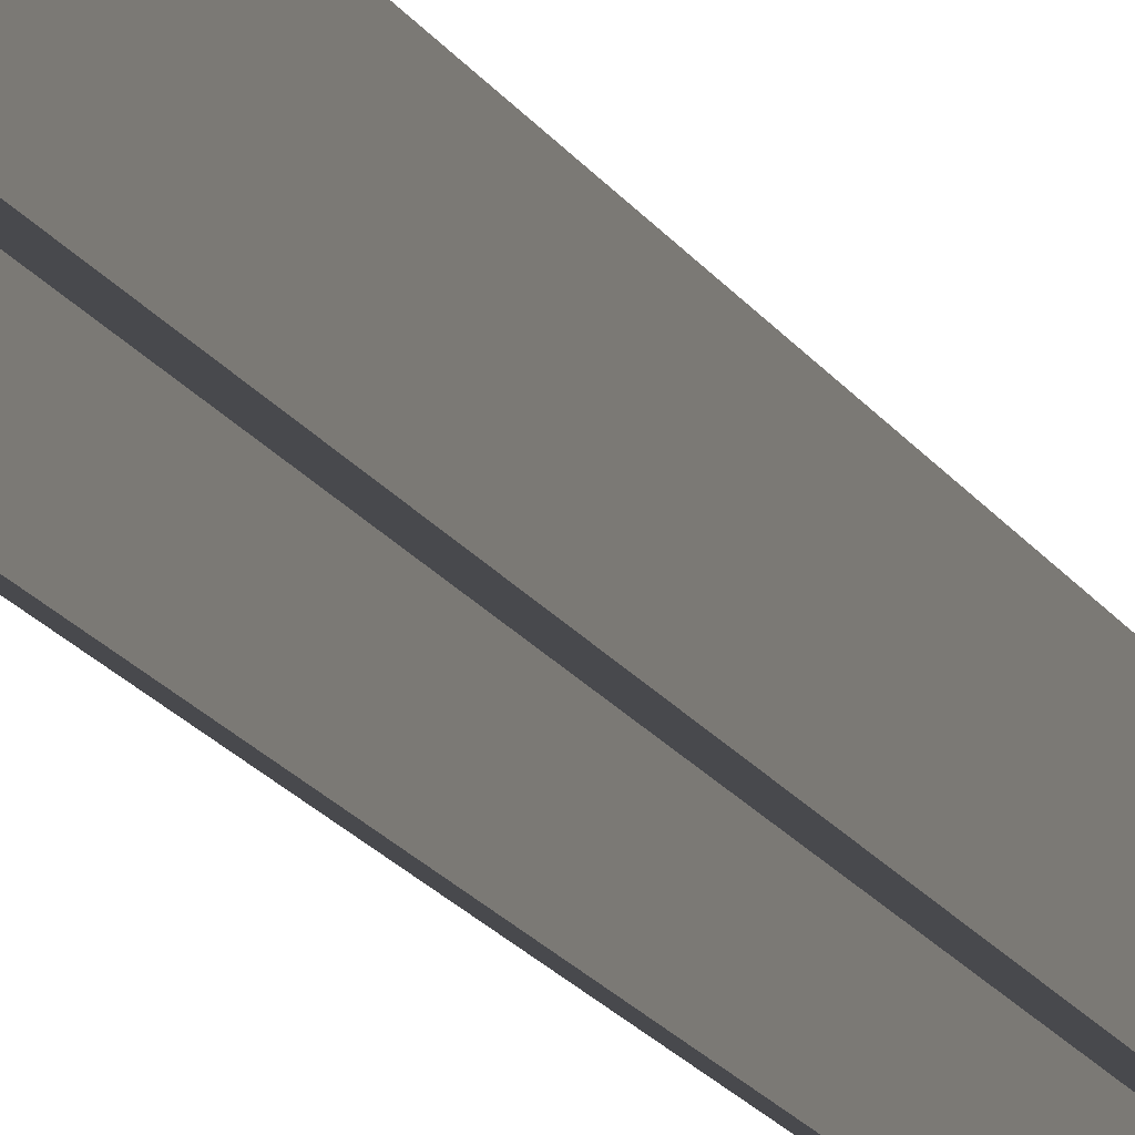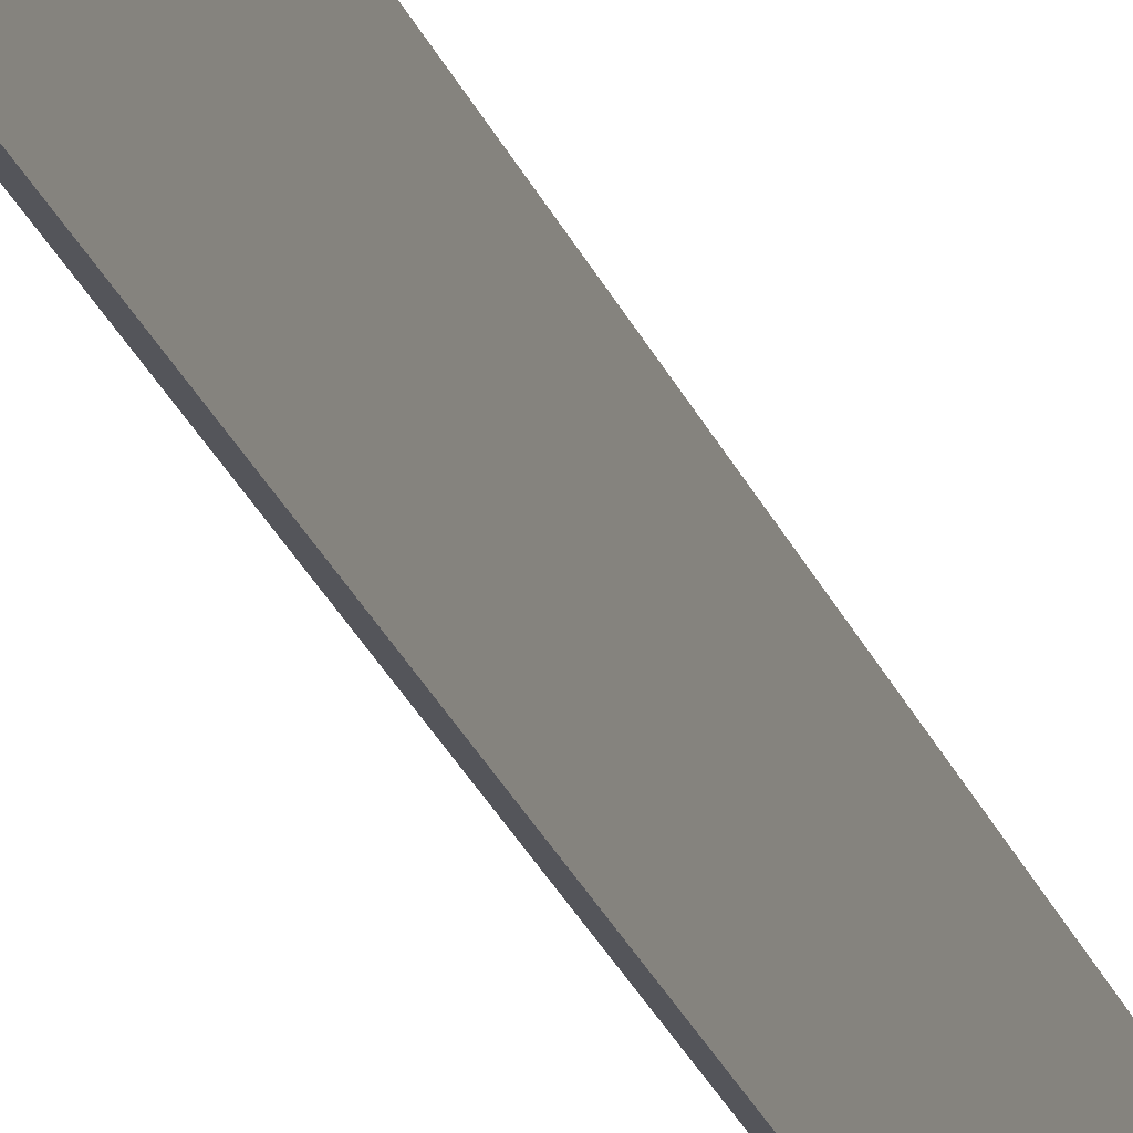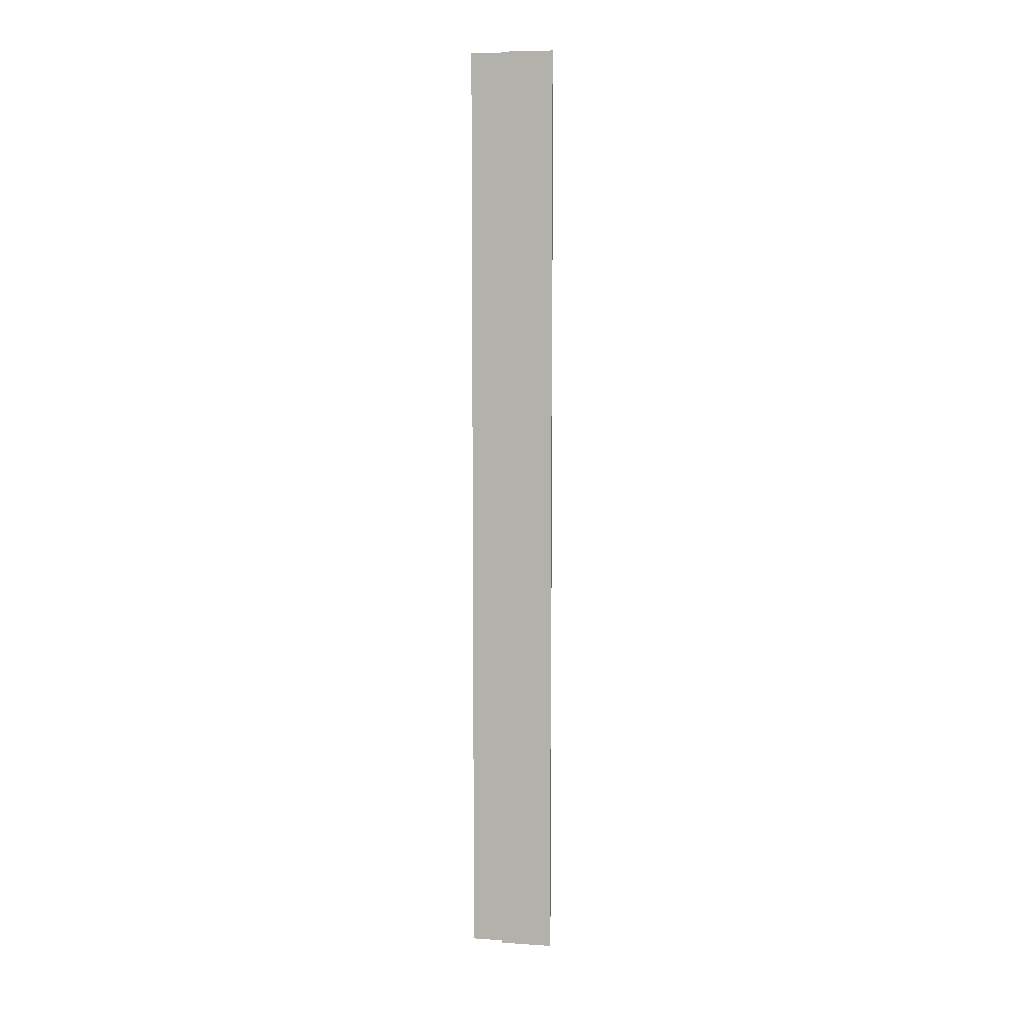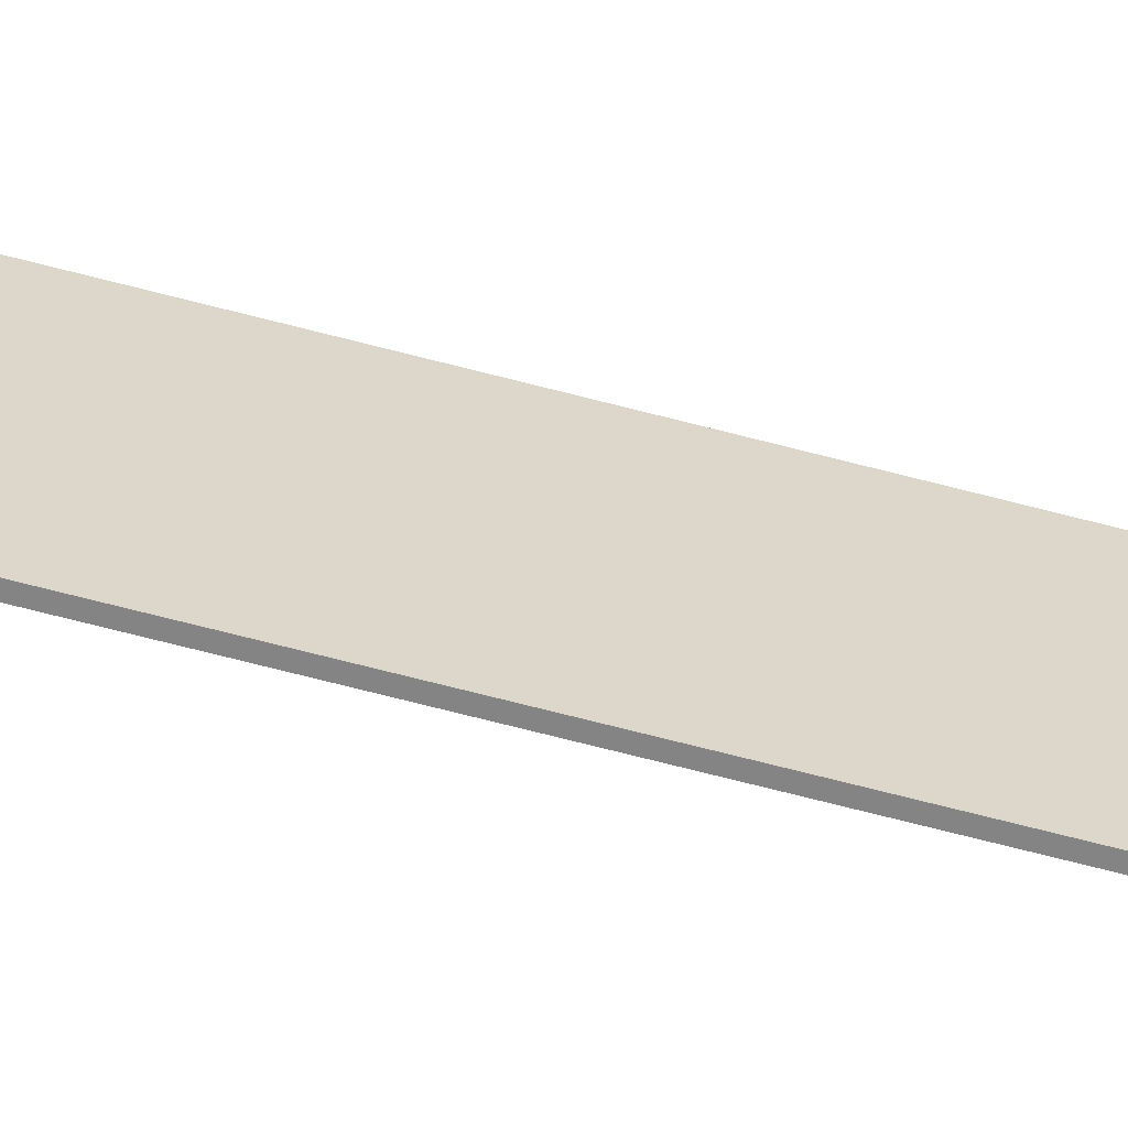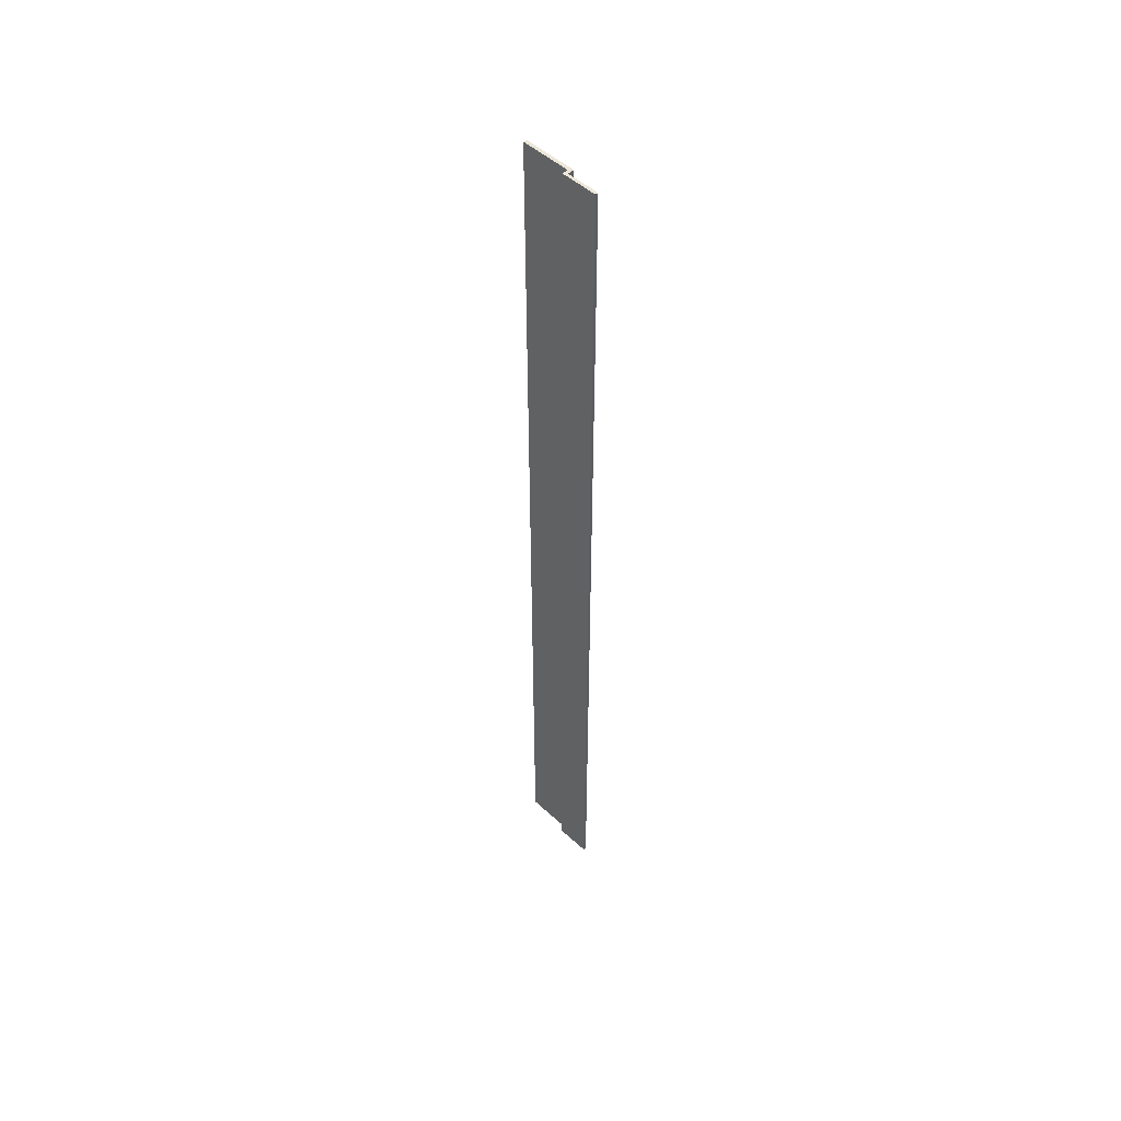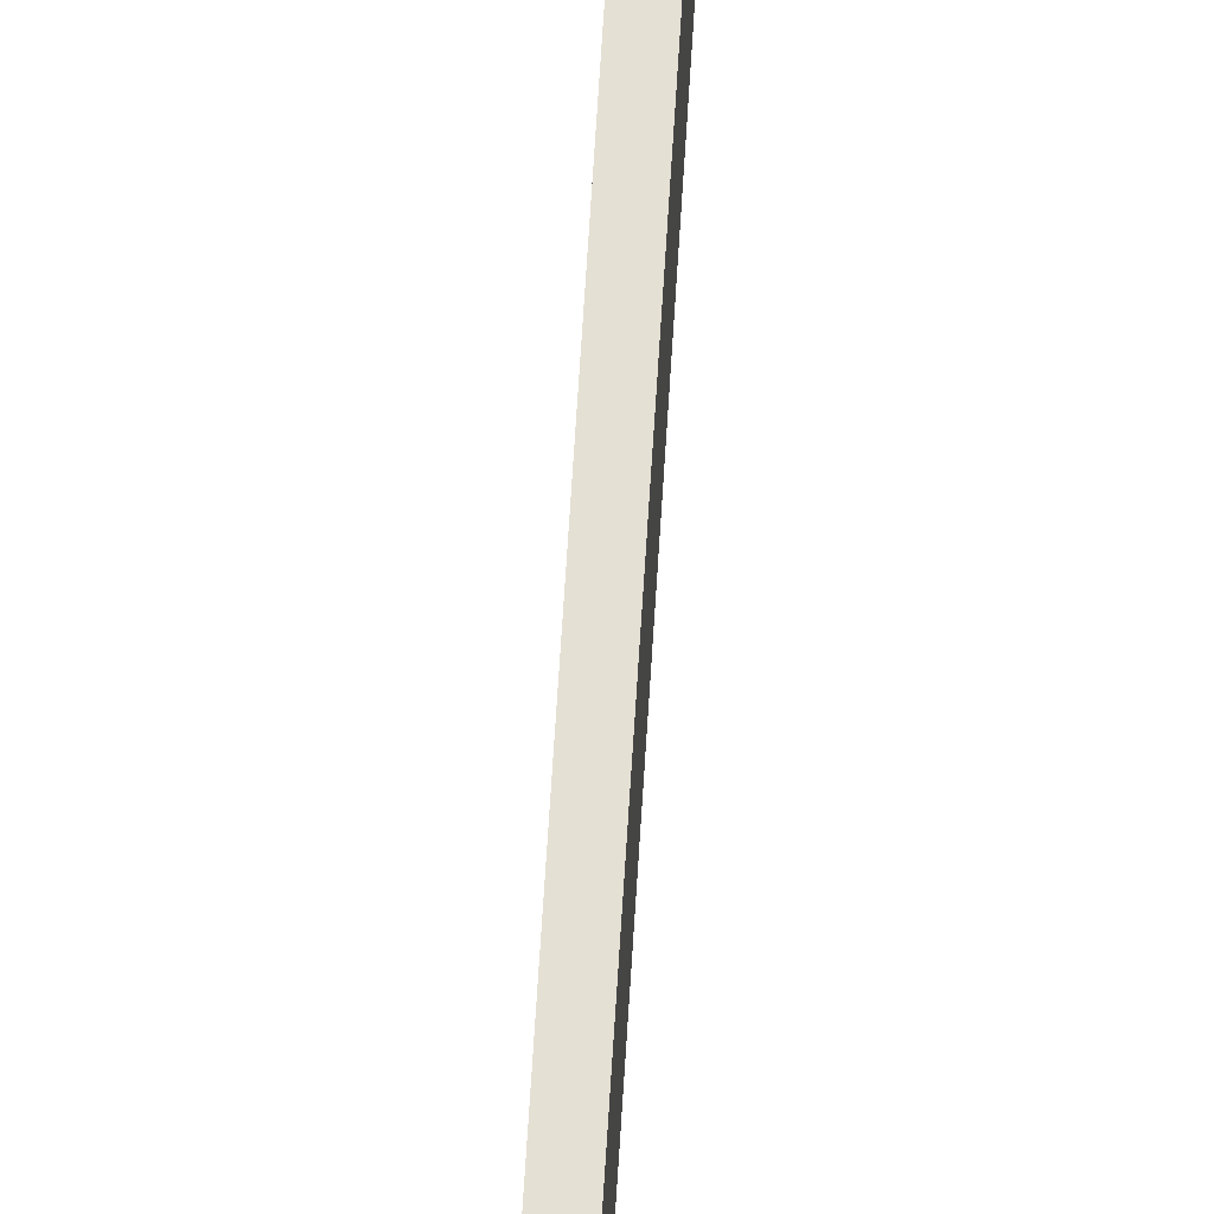
<metadata>
{"format":"obj","ext":"obj","renderer":"f3d","projection":"perspective","resolution":1024,"background":"white","views":[{"elev":-12.5,"azim":-164.2,"up":"+Z"},{"elev":-24.9,"azim":17.6,"up":"+Z"},{"elev":7.6,"azim":-79.5,"up":"+Y"},{"elev":-61.4,"azim":74.5,"up":"+Z"},{"elev":49.9,"azim":135.2,"up":"+Y"},{"elev":65.9,"azim":-176.5,"up":"+Z"}]}
</metadata>
<code>
o Group4/mesh9/mesh9-geometry#mesh9-geometry
v -0.6589 -0.5109 0.588
v -0.6552 -0.5109 0.5341
v -0.6552 -0.5109 0.588
v -0.6589 -0.5109 0.5304
v -0.6552 0.5212 0.5341
v -0.6589 0.5212 0.588
v -0.652 -0.5109 0.5304
v -0.6552 0.5212 0.588
v -0.6488 -0.5109 0.5341
v -0.6589 0.5212 0.5304
v -0.6488 0.5212 0.5341
v -0.652 0.5212 0.5304
v -0.6488 -0.5109 0.4949
v -0.6488 0.5212 0.4949
v -0.652 -0.5109 0.4949
v -0.652 0.5212 0.4949
f 1 2 3
f 2 1 4
f 3 2 1
f 4 1 2
f 5 3 2
f 2 3 5
f 3 6 1
f 1 6 3
f 6 4 1
f 1 4 6
f 2 4 7
f 7 4 2
f 3 5 8
f 8 5 3
f 9 5 2
f 2 5 9
f 6 3 8
f 8 3 6
f 4 6 10
f 10 6 4
f 10 7 4
f 4 7 10
f 7 9 2
f 2 9 7
f 5 6 8
f 8 6 5
f 5 9 11
f 11 9 5
f 6 5 10
f 10 5 6
f 7 10 12
f 12 10 7
f 9 7 13
f 13 7 9
f 9 14 11
f 11 14 9
f 11 12 5
f 5 12 11
f 10 5 12
f 12 5 10
f 12 15 7
f 7 15 12
f 13 7 15
f 15 7 13
f 14 9 13
f 13 9 14
f 12 11 14
f 14 11 12
f 15 12 16
f 16 12 15
f 16 13 15
f 15 13 16
f 13 16 14
f 14 16 13
f 12 14 16
f 16 14 12

</code>
